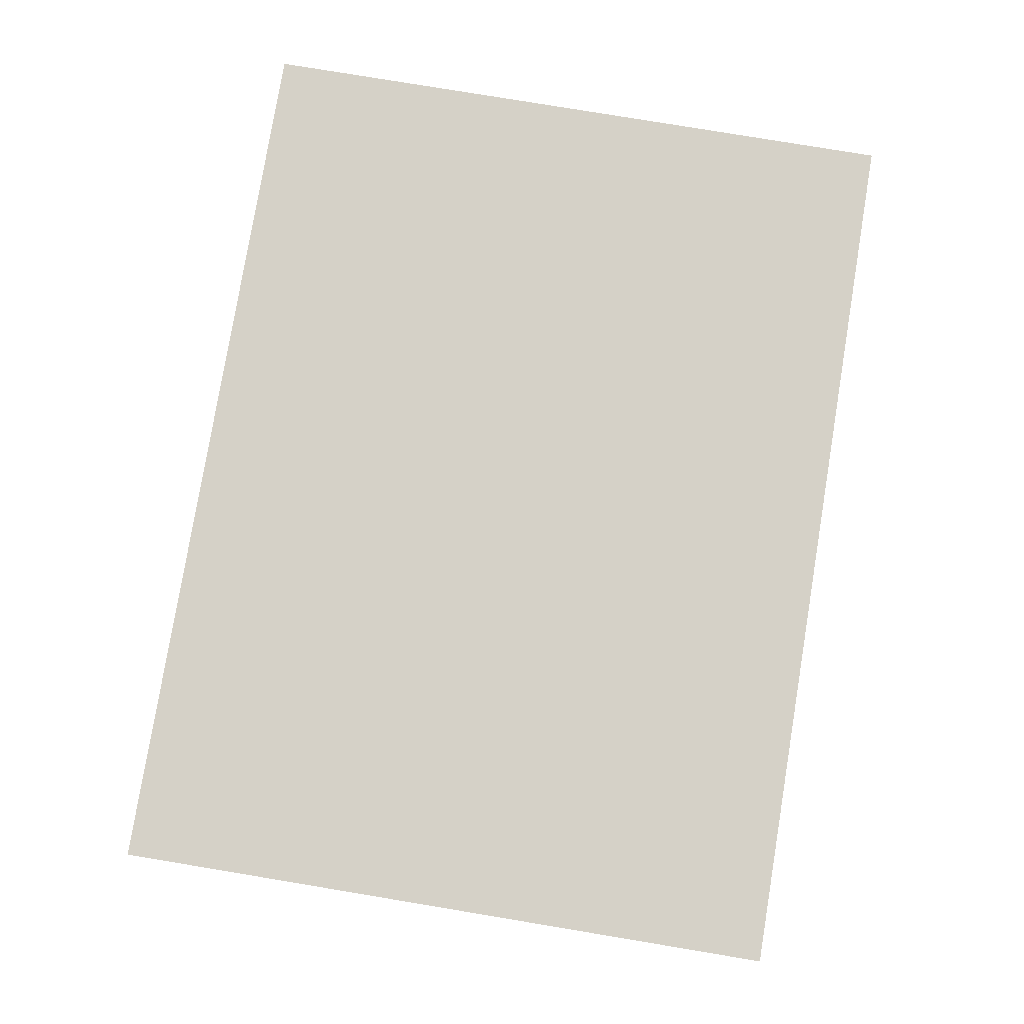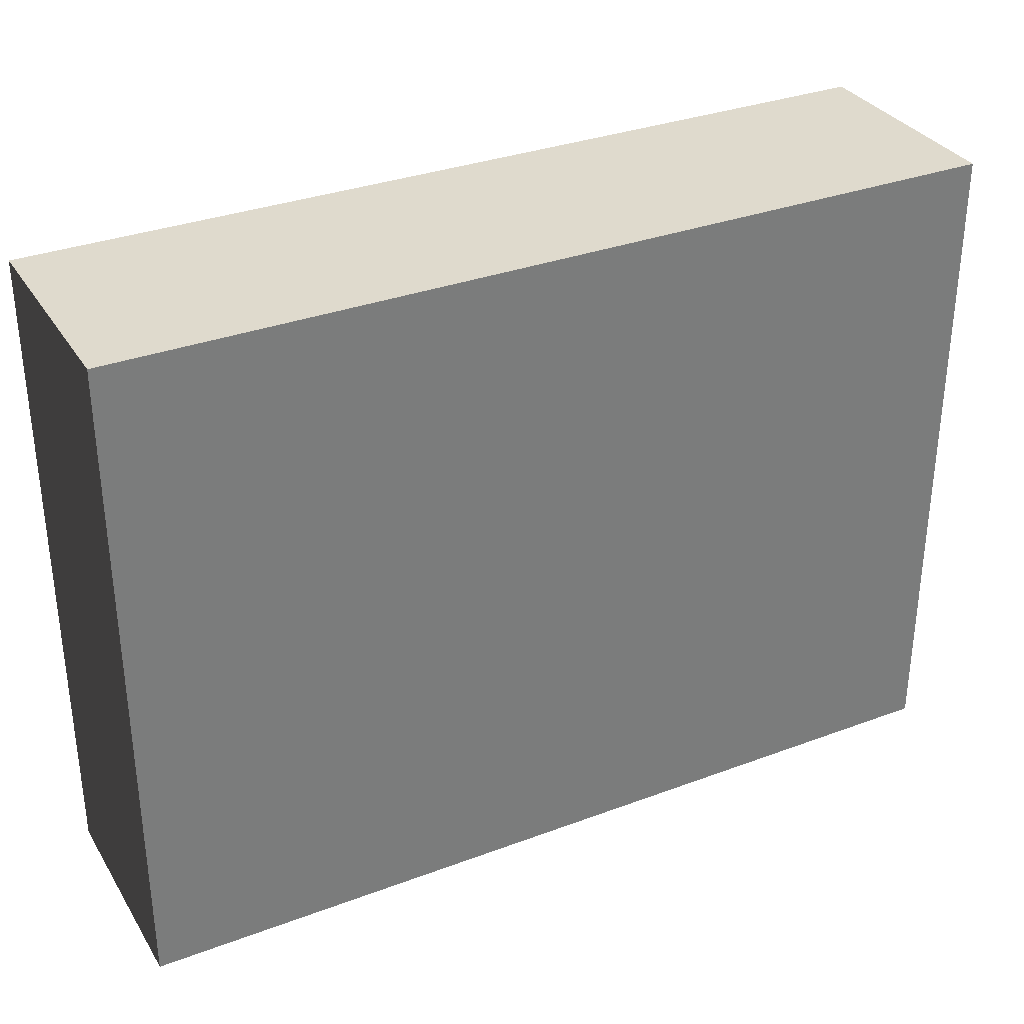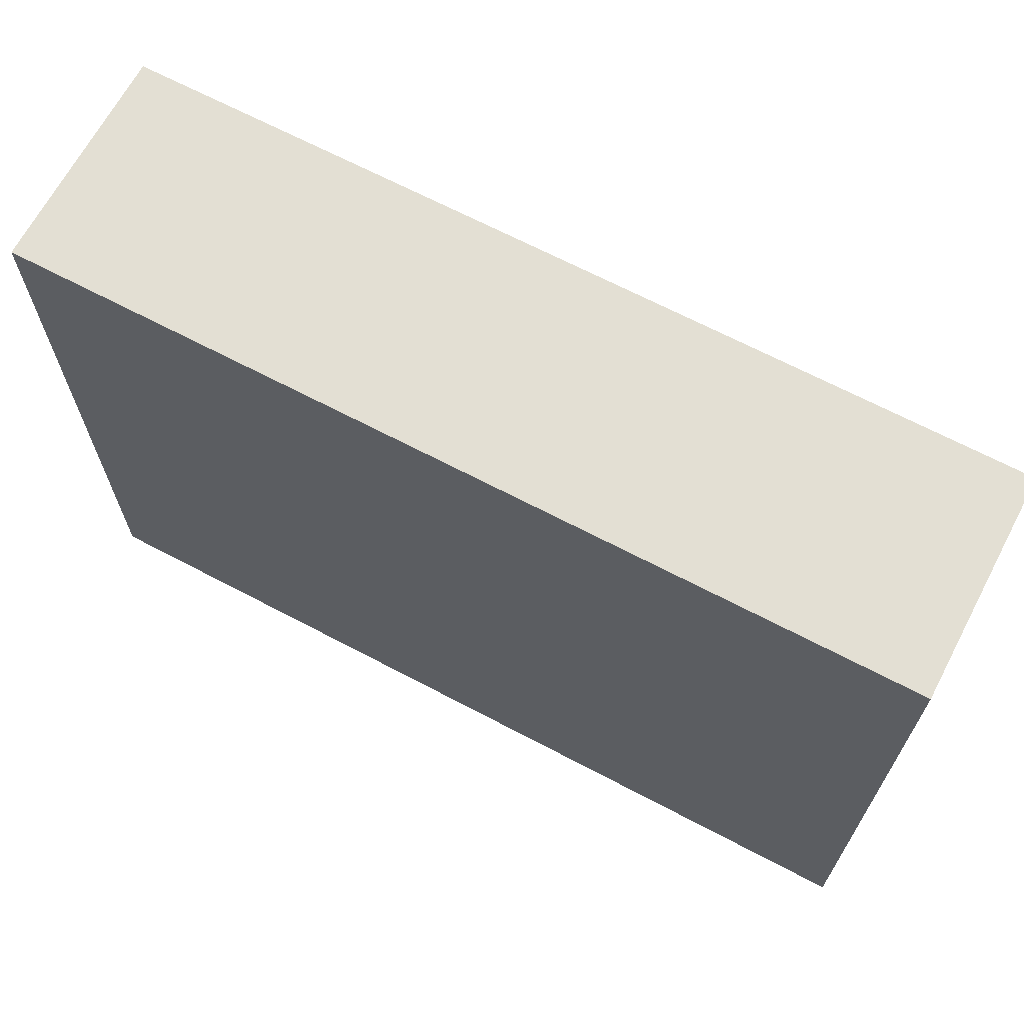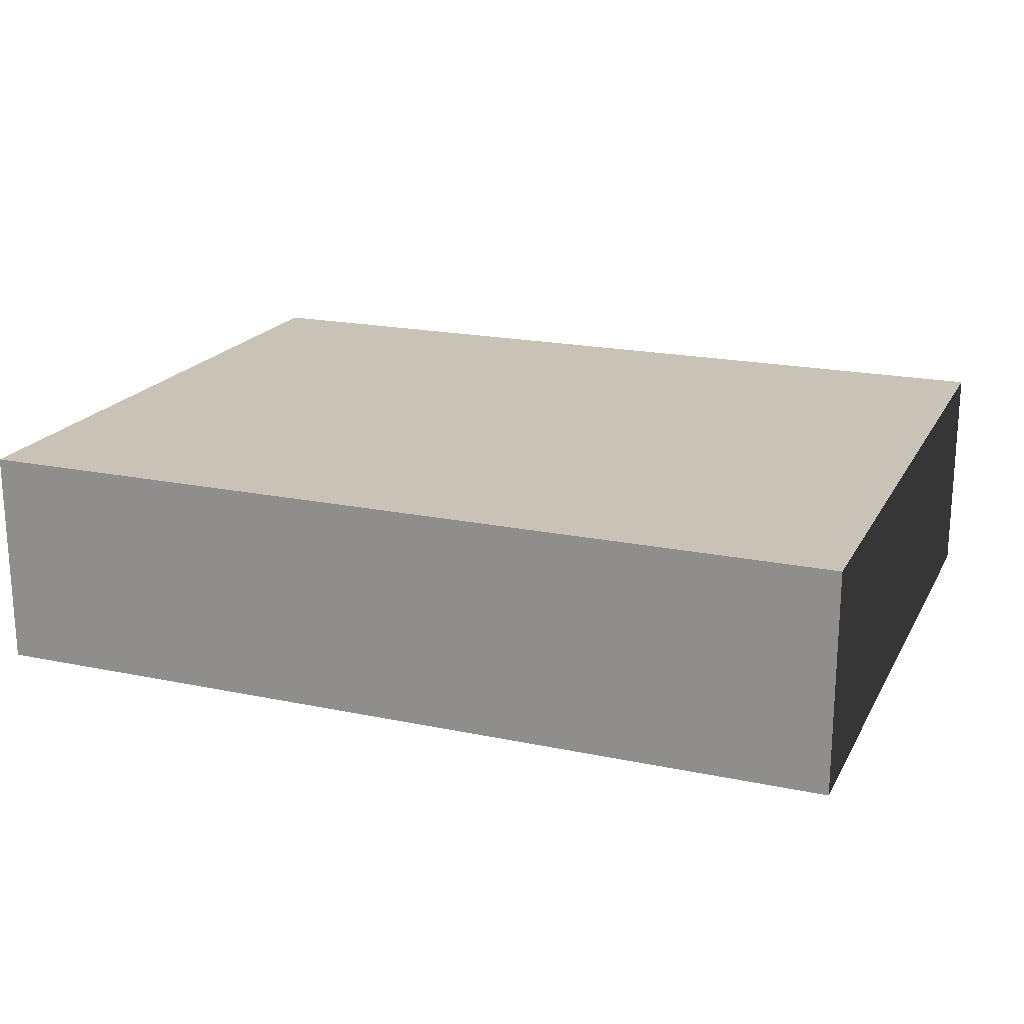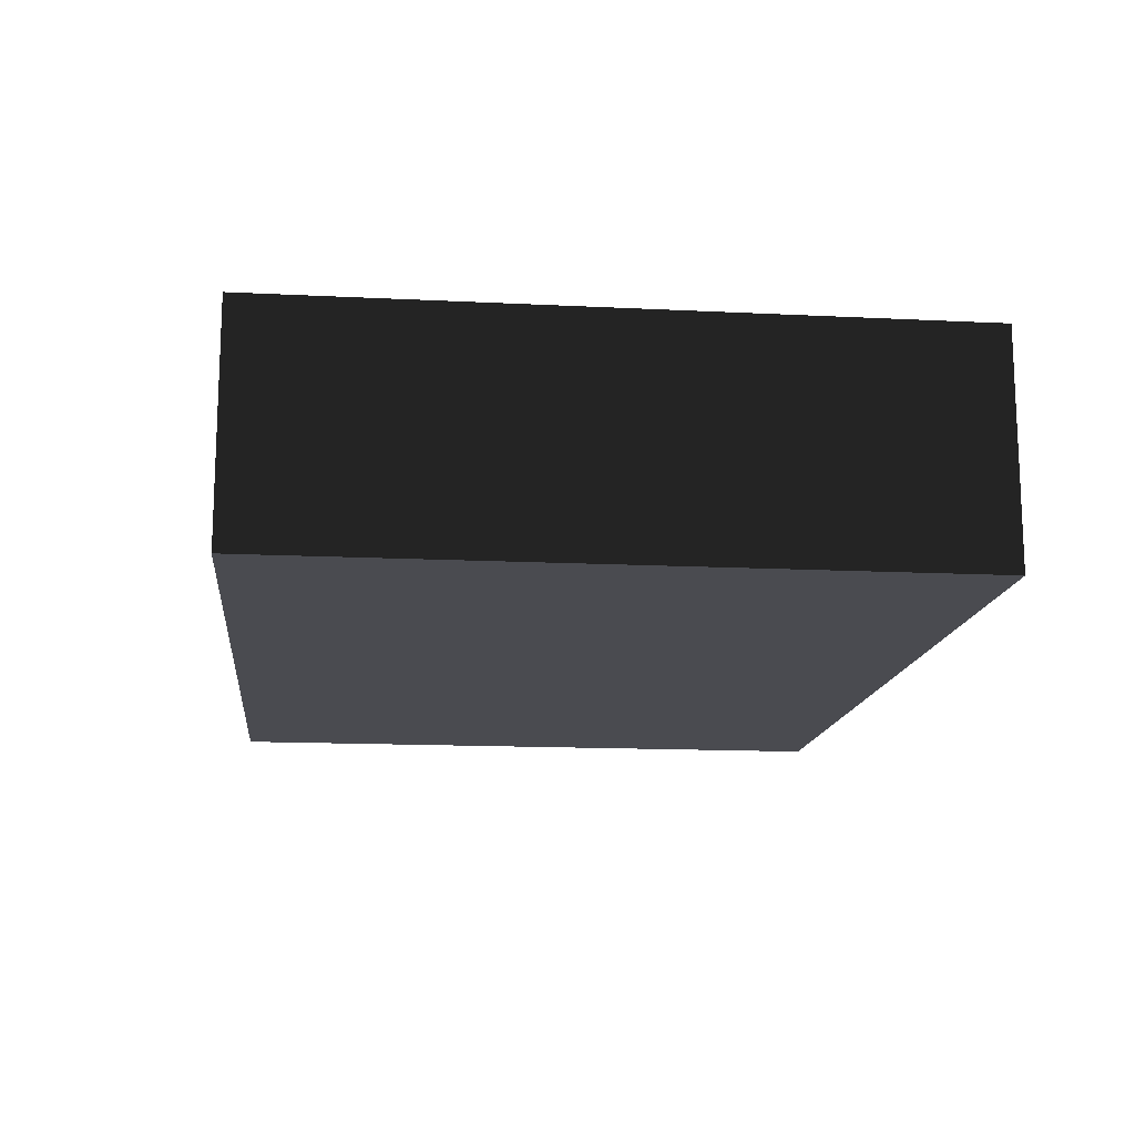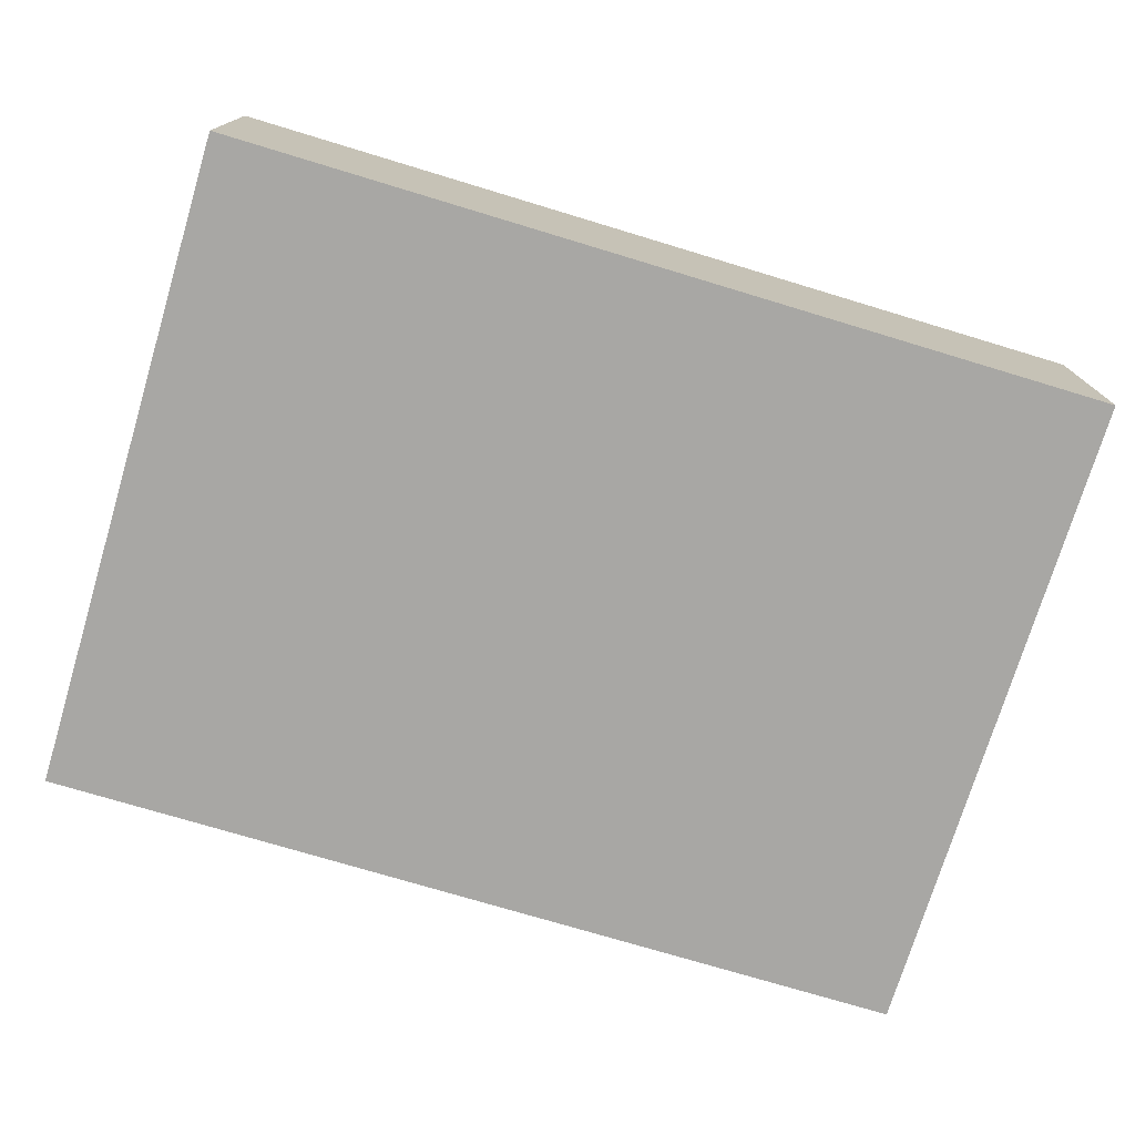
<metadata>
{"format":"obj","ext":"obj","renderer":"f3d","projection":"perspective","resolution":1024,"background":"white","views":[{"elev":79.6,"azim":-80.6,"up":"+Z"},{"elev":32.9,"azim":-27.3,"up":"+Y"},{"elev":67.1,"azim":-152.1,"up":"+Y"},{"elev":19.5,"azim":21.3,"up":"+Z"},{"elev":-14.4,"azim":83.8,"up":"+Z"},{"elev":-74.6,"azim":163.2,"up":"+Z"}]}
</metadata>
<code>
o MAP01
v -128 0 32
v -128 192 32
v 128 192 32
v 128 0 32
v 128 0 -32
v 128 192 -32
v -128 192 -32
v -128 0 -32
f 1 2 3 4
f 5 6 7 8
f 8 7 2 1
f 4 3 6 5
f 4 5 8 1
f 6 3 2 7

</code>
